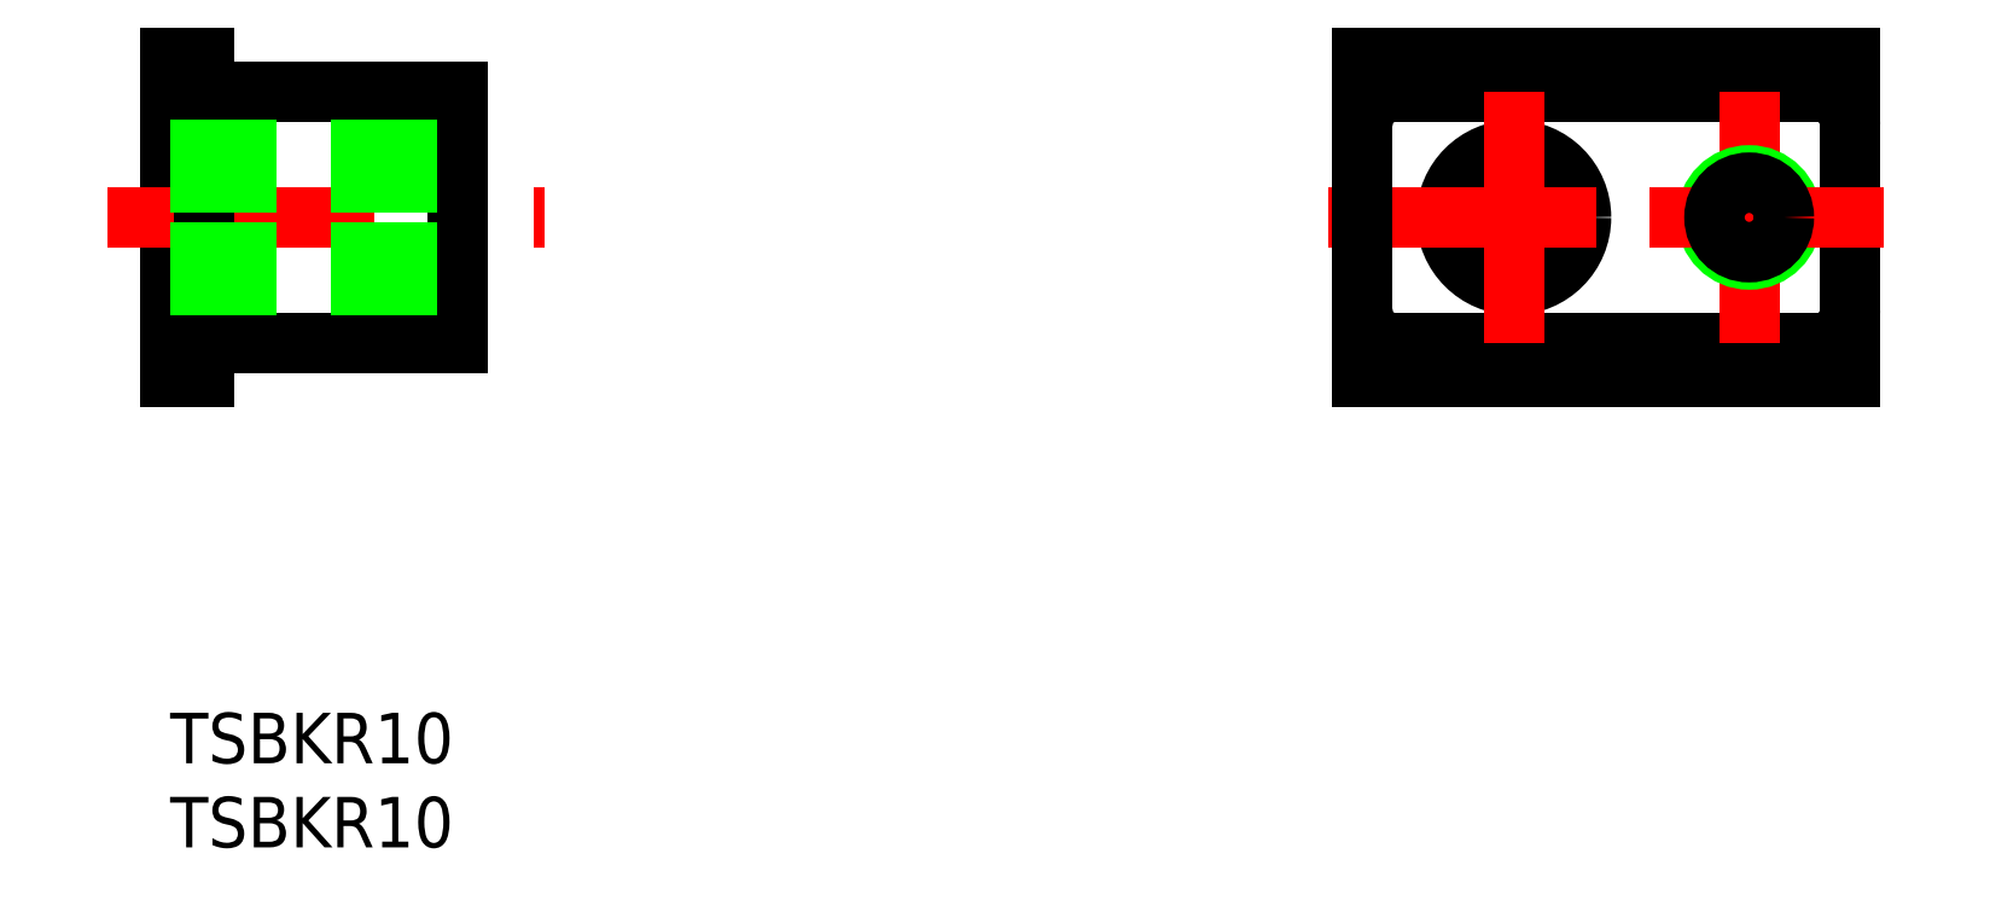
<metadata>
{"format":"dxf","ext":"dxf","renderer":"ezdxf+matplotlib","layout":"modelspace","background":"white","min_lineweight":24,"dpi":150}
</metadata>
<code>
0
SECTION
2
ENTITIES
0
INSERT
8
0
2
*U13
10
0
20
0
30
0
0
INSERT
8
0
2
*U14
10
0
20
0
30
0
0
LINE
8
0
10
99.92
20
38.95
30
0
11
99.92
21
19.95
31
0
0
LINE
8
0
10
99.92
20
19.95
30
0
11
70.92
21
19.95
31
0
0
LINE
8
0
10
72.92
20
21.95
30
0
11
97.92
21
21.95
31
0
0
LINE
8
0
10
72.92
20
36.95
30
0
11
97.92
21
36.95
31
0
0
ARC
8
0
10
72.92
20
34.95
30
0
40
2
50
90
51
180
0
ARC
8
0
10
97.92
20
34.95
30
0
40
2
50
0
51
90
0
ARC
8
0
10
97.92
20
23.95
30
0
40
2
50
270
51
0
0
ARC
8
0
10
72.92
20
23.95
30
0
40
2
50
180
51
270
0
LINE
8
CENTER
10
93.92
20
36.95
30
0
11
93.92
21
21.95
31
0
0
LINE
8
0
10
4.176e-07
20
38.95
30
0
11
4.201e-07
21
19.95
31
0
0
LINE
8
0
10
4.201e-07
20
19.95
30
0
11
2
21
19.95
31
0
0
LINE
8
0
10
4.201e-07
20
38.95
30
0
11
2
21
38.95
31
0
0
LINE
8
0
10
17.1
20
36.95
30
0
11
2
21
36.95
31
0
0
LINE
8
0
10
2
20
21.95
30
0
11
17.1
21
21.95
31
0
0
LINE
8
CENTER
10
-3.762
20
29.45
30
0
11
22.3
21
29.45
31
0
0
CIRCLE
8
0
10
79.92
20
29.45
30
0
40
4
0
LINE
8
0
10
70.92
20
38.95
30
0
11
99.92
21
38.95
31
0
0
CIRCLE
8
0
10
93.92
20
29.45
30
0
40
2.5
0
LINE
8
0
10
2
20
38.95
30
0
11
2
21
19.95
31
0
0
LINE
8
CENTER
10
79.92
20
36.95
30
0
11
79.92
21
21.95
31
0
0
LINE
8
CENTER
10
68.92
20
29.45
30
0
11
101.9
21
29.45
31
0
0
LINE
8
0
10
17.1
20
36.95
30
0
11
17.1
21
21.95
31
0
0
LINE
8
0
10
70.92
20
38.95
30
0
11
70.92
21
19.95
31
0
0
CIRCLE
8
0
10
93.92
20
29.45
30
0
40
2.067
0
LINE
8
0
10
4.186e-07
20
31.52
30
0
11
17.1
21
31.52
31
0
0
LINE
8
0
10
4.185e-07
20
31.95
30
0
11
17.1
21
31.95
31
0
0
LINE
8
0
10
4.191e-07
20
27.39
30
0
11
17.1
21
27.39
31
0
0
LINE
8
0
10
4.192e-07
20
26.95
30
0
11
17.1
21
26.95
31
0
0
LINE
8
0
10
4.183e-07
20
33.45
30
0
11
17.1
21
33.45
31
0
0
LINE
8
0
10
4.194e-07
20
25.45
30
0
11
17.1
21
25.45
31
0
0
ENDSEC
0
EOF

</code>
